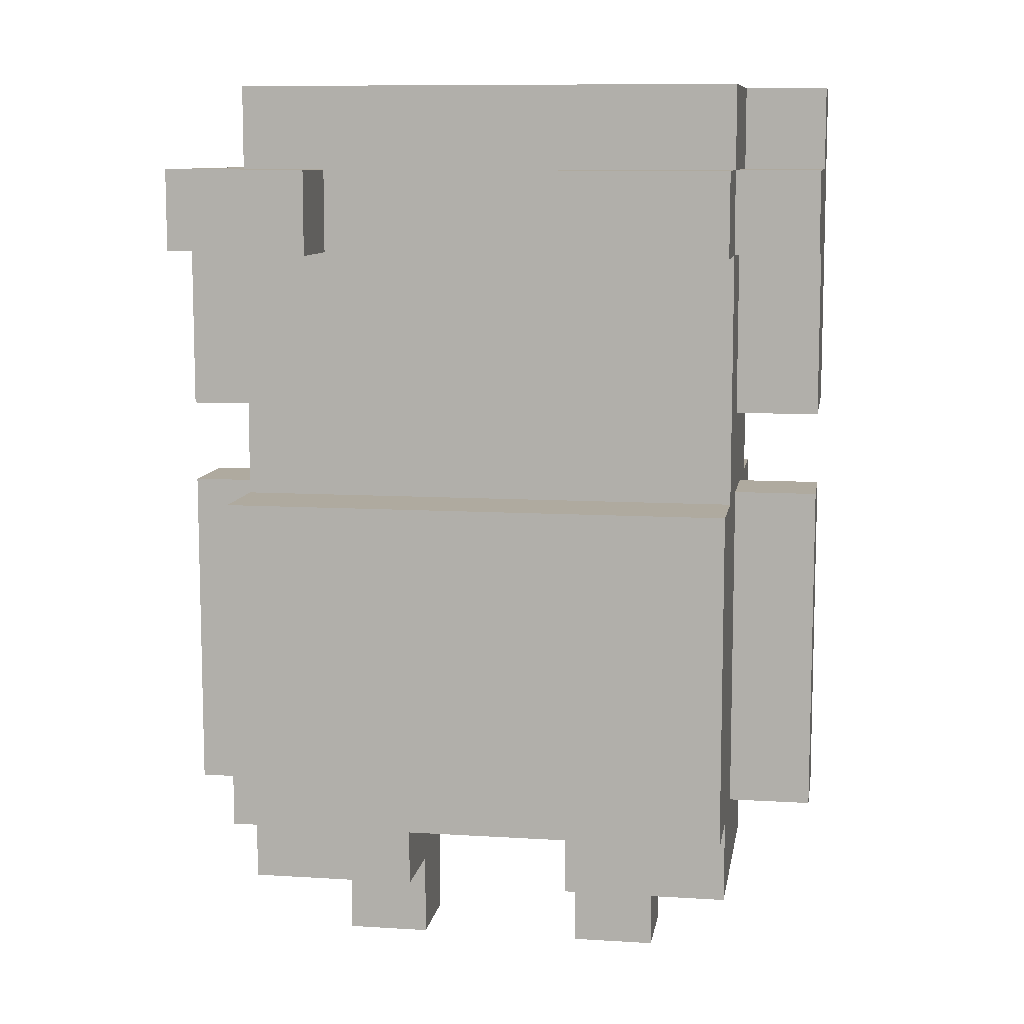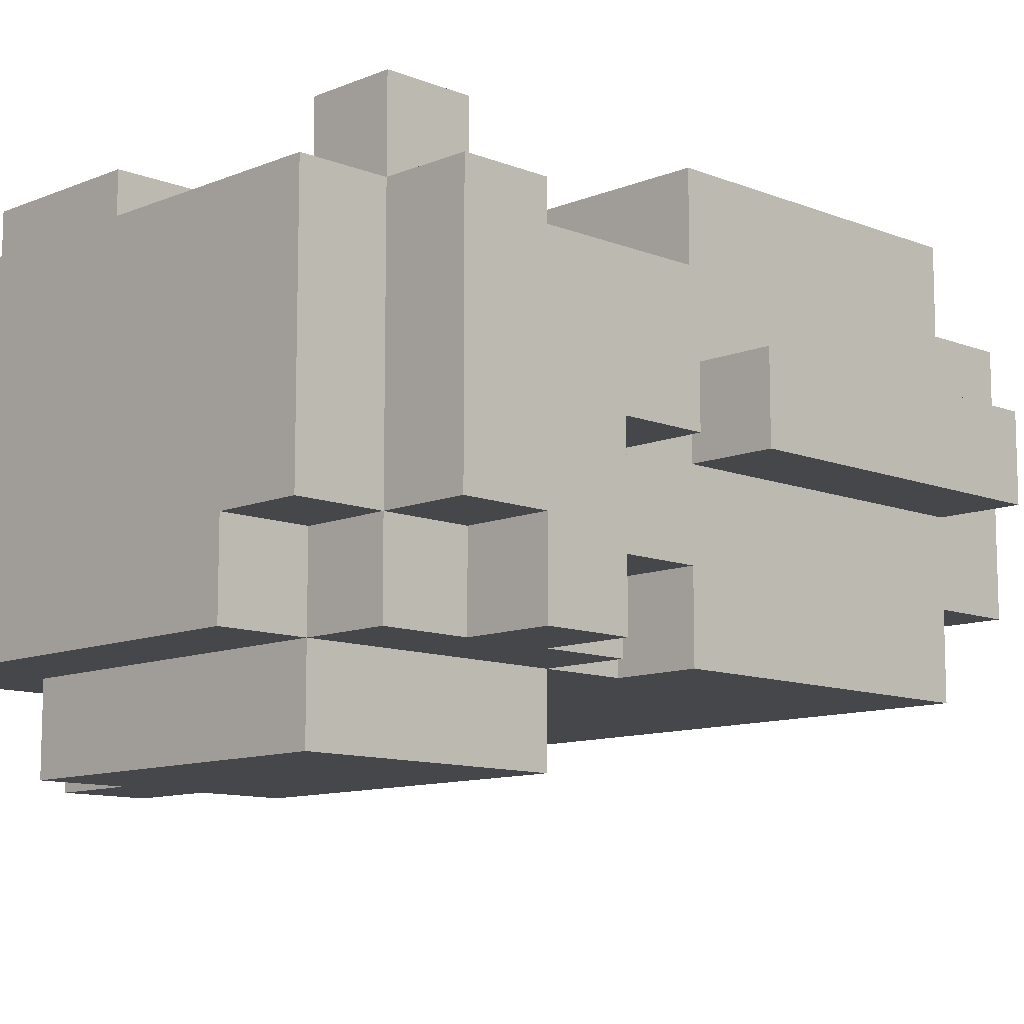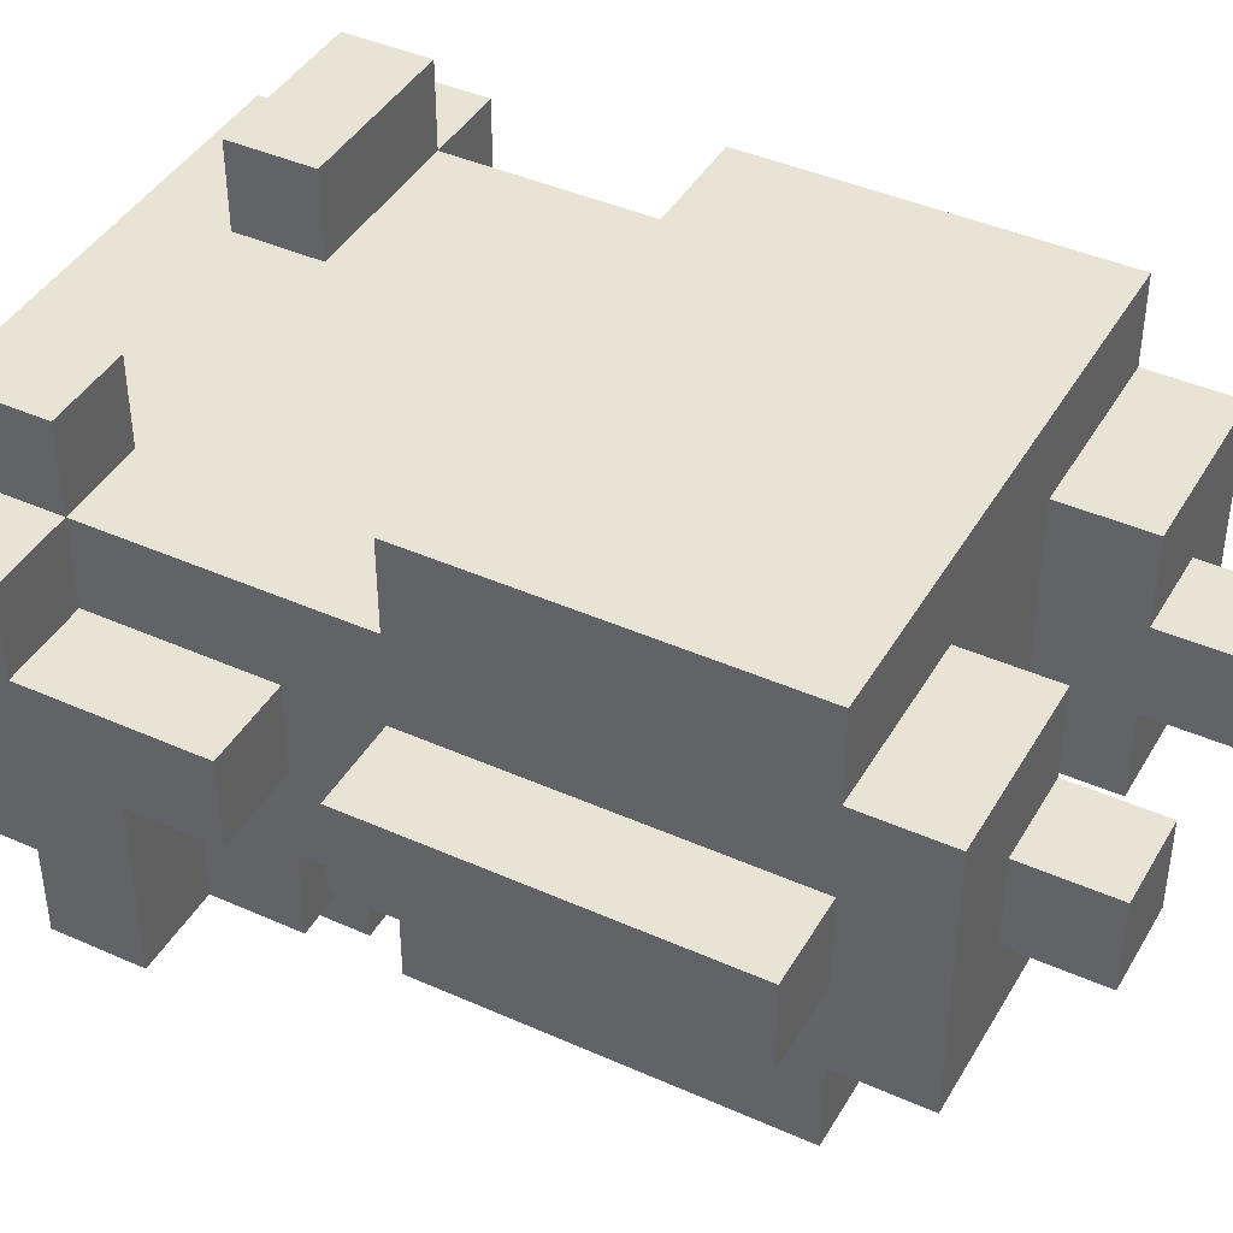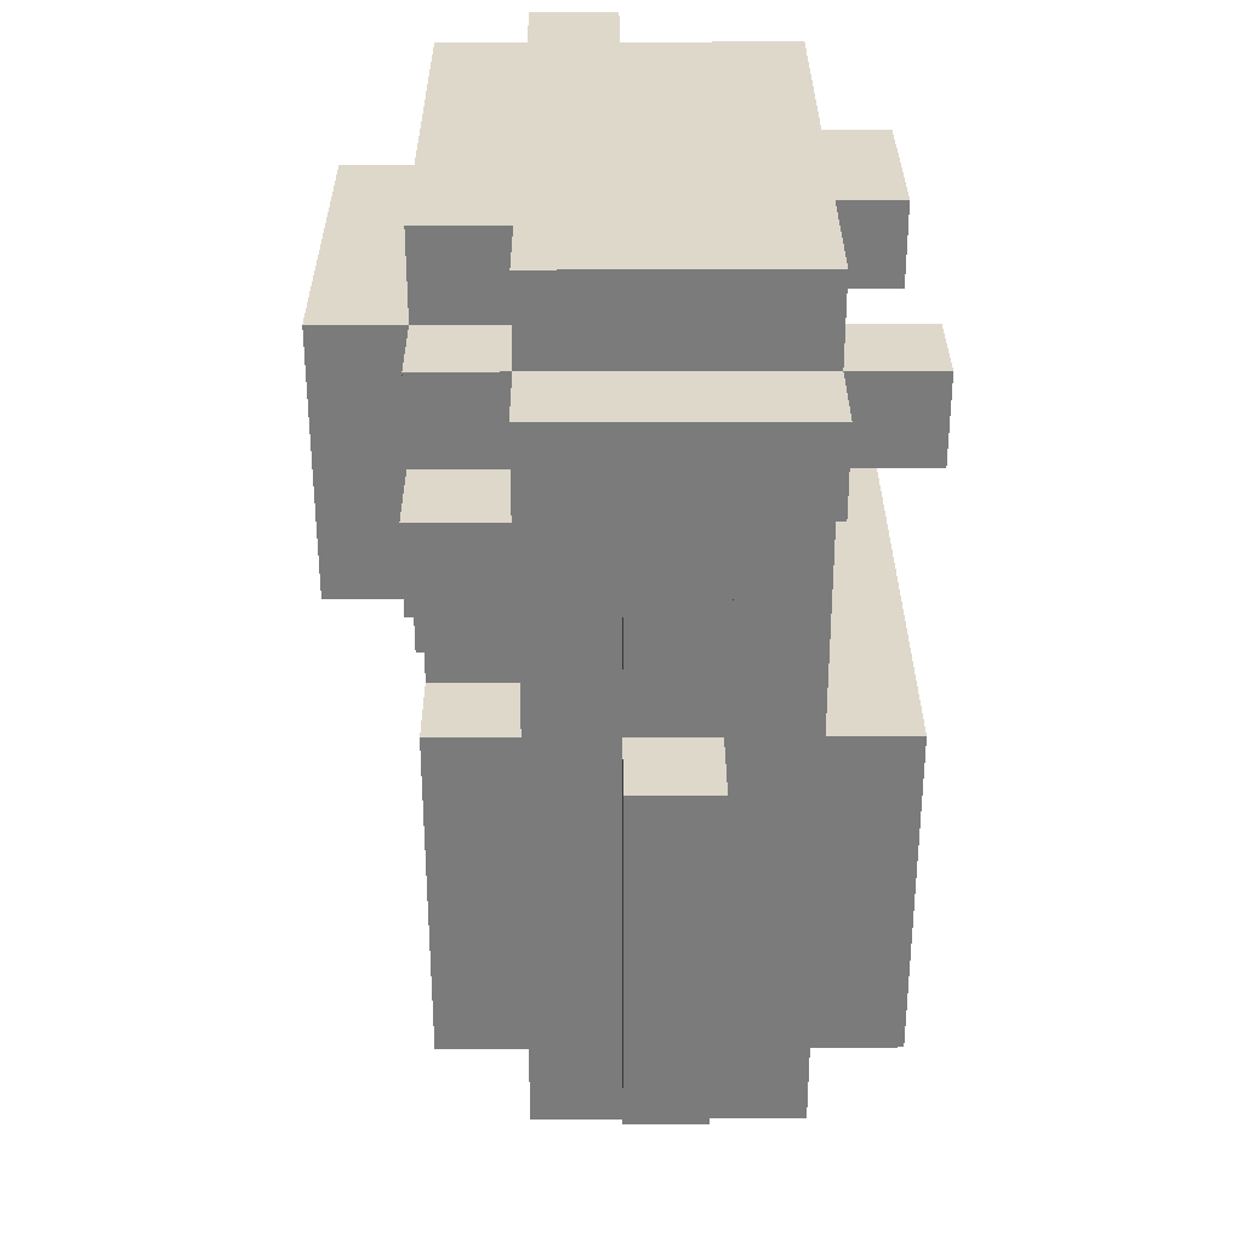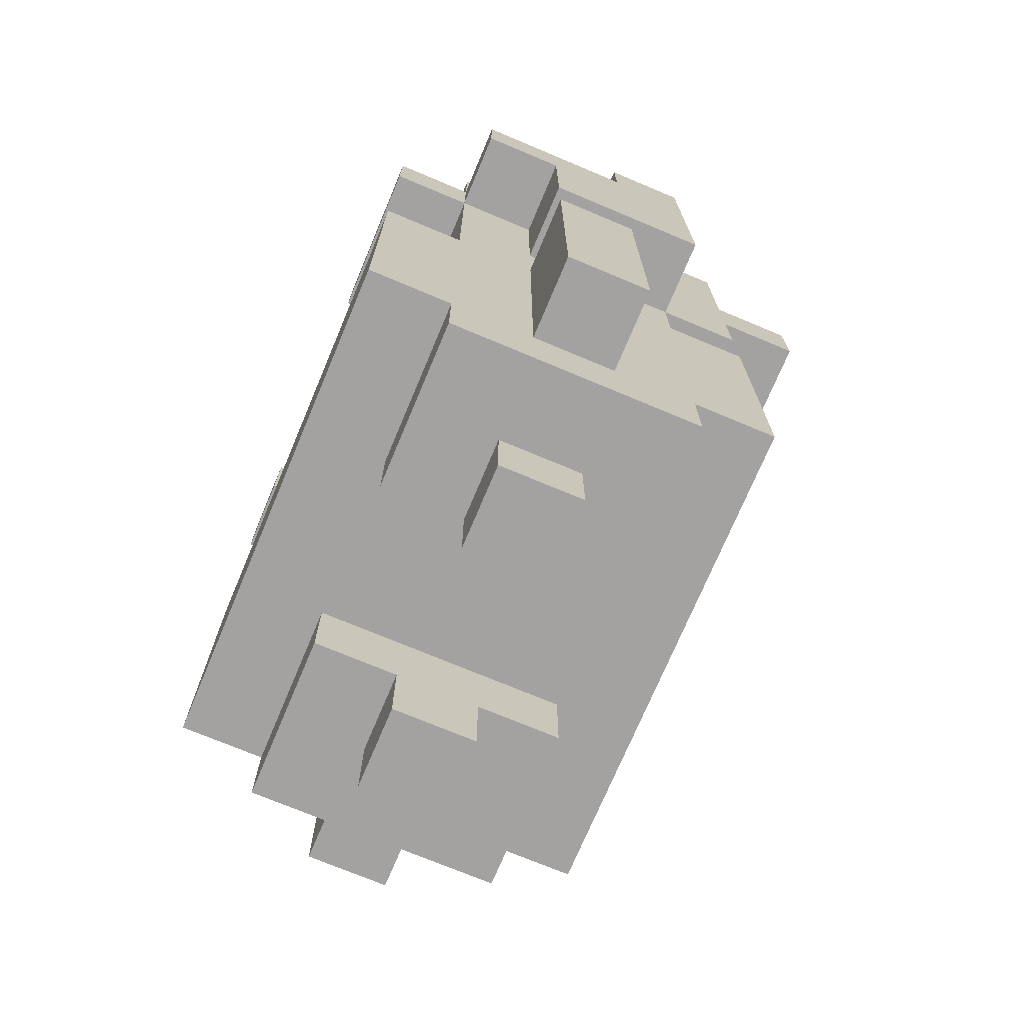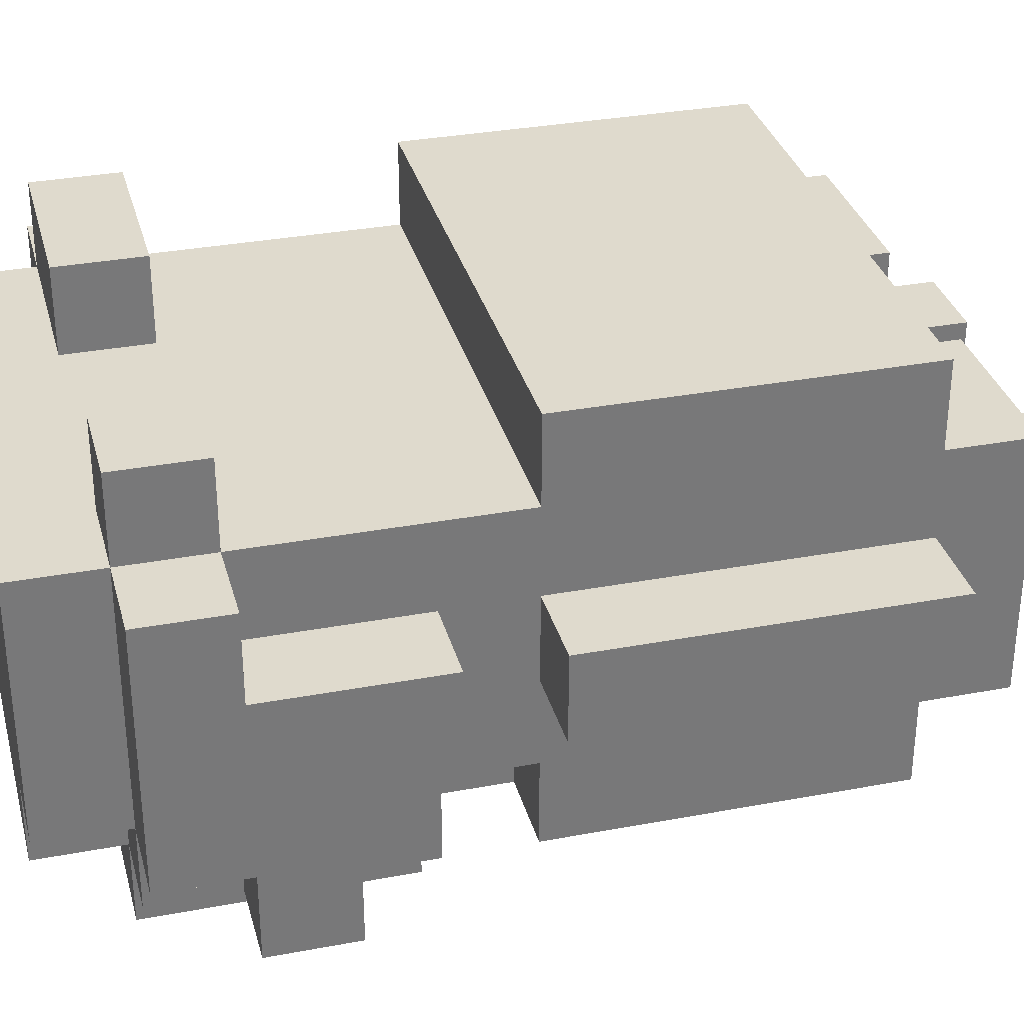
<metadata>
{"format":"obj","ext":"obj","renderer":"f3d","projection":"perspective","resolution":1024,"background":"white","views":[{"elev":9.5,"azim":9.2,"up":"+Y"},{"elev":-10.8,"azim":-134.5,"up":"+Z"},{"elev":42.2,"azim":-61.9,"up":"+Z"},{"elev":31.6,"azim":-90.3,"up":"+Y"},{"elev":-72.7,"azim":67.2,"up":"+Y"},{"elev":32.7,"azim":-104.6,"up":"+Z"}]}
</metadata>
<code>
v -4 2 1
v -4 2 -0
v -4 6 1
v -4 6 -0
v -4 7 1
v -4 7 -0
v -4 8 1
v -4 8 -0
v -4 8 -2
v -4 9 2
v -4 9 1
v -4 9 -1
v -4 9 -2
v -4 10 2
v -4 10 -1
v -3 1 2
v -3 1 -1
v -3 2 3
v -3 2 2
v -3 2 1
v -3 2 -0
v -3 2 -1
v -3 2 -2
v -3 3 3
v -3 3 1
v -3 3 -0
v -3 3 -2
v -3 6 3
v -3 6 2
v -3 6 1
v -3 6 -0
v -3 6 -1
v -3 6 -2
v -3 7 1
v -3 7 -0
v -3 7 -1
v -3 7 -2
v -3 8 1
v -3 8 -0
v -3 8 -1
v -3 8 -2
v -3 9 3
v -3 9 2
v -3 9 1
v -3 9 -1
v -3 9 -2
v -3 10 3
v -3 10 2
v -3 10 -1
v -3 10 -2
v -3 11 2
v -3 11 -1
v -2 0 1
v -2 0 -0
v -2 1 1
v -2 1 -0
v -2 6 -1
v -2 6 -2
v -2 7 -1
v -2 7 -2
v -2 7 -3
v -2 10 -1
v -2 10 -2
v -2 10 -3
v -2 11 -1
v -2 11 -2
v 1 0 1
v 1 0 -0
v 1 1 2
v 1 1 1
v 1 1 -0
v 1 1 -1
v 1 2 2
v 1 2 -1
v 1 9 3
v 1 9 2
v 1 10 3
v 1 10 2
v -2 9 3
v -2 9 2
v -2 10 3
v -2 10 2
v -1 0 1
v -1 0 -0
v -1 1 2
v -1 1 1
v -1 1 -0
v -1 1 -1
v -1 2 2
v -1 2 -1
v 2 0 1
v 2 0 -0
v 2 1 1
v 2 1 -0
v 2 6 -1
v 2 6 -2
v 2 7 -1
v 2 7 -2
v 2 7 -3
v 2 8 -2
v 2 8 -3
v 2 9 -2
v 2 9 -3
v 2 10 -2
v 2 10 -3
v 3 1 2
v 3 1 -1
v 3 2 3
v 3 2 2
v 3 2 1
v 3 2 -0
v 3 2 -1
v 3 2 -2
v 3 3 3
v 3 3 1
v 3 3 -0
v 3 3 -2
v 3 6 3
v 3 6 2
v 3 6 1
v 3 6 -0
v 3 6 -1
v 3 6 -2
v 3 7 1
v 3 7 -0
v 3 7 -1
v 3 7 -2
v 3 8 1
v 3 8 -2
v 3 8 -3
v 3 9 3
v 3 9 2
v 3 9 1
v 3 9 -2
v 3 9 -3
v 3 10 3
v 3 10 2
v 3 10 -0
v 3 11 2
v 3 11 -0
v 3 11 -1
v 3 11 -2
v 4 2 1
v 4 2 -0
v 4 6 1
v 4 6 -0
v 4 7 1
v 4 7 -0
v 4 7 -1
v 4 8 1
v 4 8 -0
v 4 9 2
v 4 9 1
v 4 10 2
v 4 10 -0
v 4 11 -0
v 4 11 -1
v -3 2 3
v -3 3 3
v -3 6 3
v -3 9 3
v -3 10 3
v -2 9 3
v -2 10 3
v 1 9 3
v 1 10 3
v 3 2 3
v 3 3 3
v 3 6 3
v 3 9 3
v 3 10 3
v -4 9 2
v -4 10 2
v -3 1 2
v -3 2 2
v -3 6 2
v -3 9 2
v -3 10 2
v -3 11 2
v -2 7 2
v -2 8 2
v -2 9 2
v -2 10 2
v -1 1 2
v -1 2 2
v -1 7 2
v -1 8 2
v 1 1 2
v 1 2 2
v 1 7 2
v 1 8 2
v 1 9 2
v 1 10 2
v 2 7 2
v 2 8 2
v 3 1 2
v 3 2 2
v 3 6 2
v 3 9 2
v 3 10 2
v 3 11 2
v 4 9 2
v 4 10 2
v -4 2 1
v -4 6 1
v -4 7 1
v -4 8 1
v -4 9 1
v -3 2 1
v -3 3 1
v -3 6 1
v -3 7 1
v -3 8 1
v -3 9 1
v -2 0 1
v -2 1 1
v -1 0 1
v -1 1 1
v 1 0 1
v 1 1 1
v 2 0 1
v 2 1 1
v 3 2 1
v 3 3 1
v 3 6 1
v 3 7 1
v 3 8 1
v 3 9 1
v 4 2 1
v 4 6 1
v 4 7 1
v 4 8 1
v 4 9 1
v 3 10 -0
v 3 11 -0
v 4 10 -0
v 4 11 -0
v -4 2 -0
v -4 6 -0
v -4 7 -0
v -4 8 -0
v -3 2 -0
v -3 3 -0
v -3 6 -0
v -3 7 -0
v -3 8 -0
v -2 0 -0
v -2 1 -0
v -1 0 -0
v -1 1 -0
v 1 0 -0
v 1 1 -0
v 2 0 -0
v 2 1 -0
v 3 2 -0
v 3 3 -0
v 3 6 -0
v 4 2 -0
v 4 6 -0
v -4 9 -1
v -4 10 -1
v -3 1 -1
v -3 2 -1
v -3 6 -1
v -3 7 -1
v -3 9 -1
v -3 10 -1
v -3 11 -1
v -2 6 -1
v -2 7 -1
v -2 10 -1
v -2 11 -1
v -1 1 -1
v -1 2 -1
v 1 1 -1
v 1 2 -1
v 2 6 -1
v 2 7 -1
v 3 1 -1
v 3 2 -1
v 3 6 -1
v 3 7 -1
v 3 11 -1
v 4 7 -1
v 4 11 -1
v -4 8 -2
v -4 9 -2
v -3 2 -2
v -3 3 -2
v -3 6 -2
v -3 7 -2
v -3 8 -2
v -3 9 -2
v -3 10 -2
v -2 6 -2
v -2 7 -2
v -2 10 -2
v -2 11 -2
v 2 6 -2
v 2 7 -2
v 2 8 -2
v 2 9 -2
v 2 10 -2
v 3 2 -2
v 3 3 -2
v 3 6 -2
v 3 7 -2
v 3 8 -2
v 3 9 -2
v 3 11 -2
v -2 7 -3
v -2 10 -3
v 2 7 -3
v 2 8 -3
v 2 9 -3
v 2 10 -3
v 3 8 -3
v 3 9 -3
v -2 0 1
v -1 0 1
v 1 0 1
v 2 0 1
v -2 0 -0
v -1 0 -0
v 1 0 -0
v 2 0 -0
v -3 1 2
v -1 1 2
v 1 1 2
v 3 1 2
v -2 1 1
v -1 1 1
v 1 1 1
v 2 1 1
v -2 1 -0
v -1 1 -0
v 1 1 -0
v 2 1 -0
v -3 1 -1
v -1 1 -1
v 1 1 -1
v 3 1 -1
v -3 2 3
v 3 2 3
v -3 2 2
v -1 2 2
v 1 2 2
v 3 2 2
v -4 2 1
v -3 2 1
v 3 2 1
v 4 2 1
v -4 2 -0
v -3 2 -0
v 3 2 -0
v 4 2 -0
v -3 2 -1
v -1 2 -1
v 1 2 -1
v 3 2 -1
v -3 2 -2
v 3 2 -2
v -4 7 1
v -3 7 1
v 3 7 1
v 4 7 1
v -4 7 -0
v -3 7 -0
v 3 7 -0
v 4 7 -0
v -3 7 -1
v -2 7 -1
v 2 7 -1
v 3 7 -1
v 4 7 -1
v -3 7 -2
v -2 7 -2
v 2 7 -2
v 3 7 -2
v -2 7 -3
v 2 7 -3
v -4 8 -0
v -3 8 -0
v -3 8 -1
v -4 8 -2
v -3 8 -2
v 2 8 -2
v 3 8 -2
v 2 8 -3
v 3 8 -3
v -3 9 3
v -2 9 3
v 1 9 3
v 3 9 3
v -4 9 2
v -3 9 2
v -2 9 2
v 1 9 2
v 3 9 2
v 4 9 2
v -4 9 1
v -3 9 1
v 3 9 1
v 4 9 1
v -3 6 3
v 3 6 3
v -3 6 2
v 3 6 2
v -4 6 1
v -3 6 1
v 3 6 1
v 4 6 1
v -4 6 -0
v -3 6 -0
v 3 6 -0
v 4 6 -0
v -3 6 -1
v -2 6 -1
v 2 6 -1
v 3 6 -1
v -3 6 -2
v -2 6 -2
v 2 6 -2
v 3 6 -2
v -4 9 -1
v -3 9 -1
v -4 9 -2
v -3 9 -2
v 2 9 -2
v 3 9 -2
v 2 9 -3
v 3 9 -3
v -3 10 3
v -2 10 3
v 1 10 3
v 3 10 3
v -4 10 2
v -3 10 2
v -2 10 2
v 1 10 2
v 3 10 2
v 4 10 2
v 3 10 -0
v 4 10 -0
v -4 10 -1
v -3 10 -1
v -2 10 -1
v -3 10 -2
v -2 10 -2
v 2 10 -2
v -2 10 -3
v 2 10 -3
v -3 11 2
v 3 11 2
v 3 11 -0
v 4 11 -0
v -3 11 -1
v -2 11 -1
v 3 11 -1
v 4 11 -1
v -2 11 -2
v 3 11 -2
f 3 2 1
f 4 2 3
f 7 6 5
f 8 6 7
f 11 8 7
f 11 9 8
f 12 9 11
f 13 9 12
f 14 11 10
f 14 12 11
f 15 12 14
f 19 17 16
f 20 17 19
f 21 17 20
f 22 17 21
f 24 19 18
f 24 20 19
f 25 20 24
f 26 23 22
f 26 22 21
f 27 23 26
f 28 25 24
f 29 25 28
f 30 25 29
f 31 27 26
f 32 27 31
f 33 27 32
f 34 30 29
f 34 32 31
f 34 31 30
f 35 32 34
f 36 32 35
f 38 34 29
f 39 36 35
f 40 37 36
f 40 36 39
f 41 37 40
f 43 38 29
f 44 38 43
f 47 43 42
f 48 43 47
f 49 46 45
f 50 46 49
f 51 49 48
f 52 49 51
f 55 54 53
f 56 54 55
f 59 58 57
f 60 58 59
f 63 61 60
f 64 61 63
f 65 63 62
f 66 63 65
f 70 68 67
f 71 68 70
f 73 70 69
f 73 72 71
f 73 71 70
f 74 72 73
f 77 76 75
f 78 76 77
f 79 80 81
f 81 80 82
f 83 84 86
f 86 84 87
f 85 86 89
f 87 88 89
f 86 87 89
f 89 88 90
f 91 92 93
f 93 92 94
f 95 96 97
f 97 96 98
f 98 99 100
f 100 99 101
f 102 103 104
f 104 103 105
f 106 107 109
f 109 107 110
f 110 107 111
f 111 107 112
f 108 109 114
f 109 110 114
f 114 110 115
f 112 113 116
f 111 112 116
f 116 113 117
f 114 115 118
f 118 115 119
f 119 115 120
f 116 117 121
f 121 117 122
f 122 117 123
f 119 120 124
f 121 122 124
f 120 121 124
f 124 122 125
f 125 122 126
f 119 124 128
f 126 127 129
f 119 128 132
f 132 128 133
f 126 129 134
f 129 130 134
f 134 130 135
f 131 132 136
f 136 132 137
f 137 138 139
f 139 138 140
f 126 134 141
f 141 134 142
f 143 144 145
f 145 144 146
f 147 148 150
f 148 149 151
f 150 148 151
f 150 151 153
f 152 153 154
f 151 149 155
f 154 153 155
f 153 151 155
f 155 149 156
f 156 149 157
f 163 162 161
f 164 162 163
f 167 159 158
f 168 160 159
f 168 159 167
f 169 160 168
f 170 166 165
f 171 166 170
f 177 173 172
f 178 173 177
f 180 177 176
f 181 177 180
f 182 177 181
f 183 179 178
f 184 175 174
f 185 175 184
f 186 180 176
f 186 181 180
f 187 183 182
f 187 181 186
f 187 182 181
f 190 186 176
f 190 187 186
f 191 183 187
f 191 187 190
f 192 183 191
f 193 179 183
f 193 183 192
f 194 190 176
f 194 191 190
f 195 192 191
f 195 191 194
f 196 189 188
f 197 189 196
f 198 194 176
f 198 195 194
f 199 192 195
f 199 195 198
f 200 179 193
f 201 179 200
f 202 200 199
f 203 200 202
f 209 205 204
f 210 205 209
f 211 205 210
f 212 207 206
f 213 208 207
f 213 207 212
f 214 208 213
f 217 216 215
f 218 216 217
f 221 220 219
f 222 220 221
f 229 224 223
f 229 225 224
f 230 225 229
f 231 227 226
f 232 228 227
f 232 227 231
f 233 228 232
f 236 235 234
f 237 235 236
f 238 239 242
f 242 239 243
f 243 239 244
f 240 241 245
f 245 241 246
f 247 248 249
f 249 248 250
f 251 252 253
f 253 252 254
f 255 256 258
f 256 257 258
f 258 257 259
f 260 261 266
f 266 261 267
f 264 265 269
f 269 265 270
f 267 268 271
f 271 268 272
f 262 263 273
f 273 263 274
f 275 276 279
f 279 276 280
f 277 278 281
f 281 278 282
f 282 283 284
f 284 283 285
f 286 287 292
f 292 287 293
f 289 290 295
f 293 294 296
f 291 292 296
f 292 293 296
f 296 294 297
f 289 295 299
f 295 296 299
f 299 296 300
f 297 298 303
f 288 289 304
f 289 299 305
f 304 289 305
f 305 299 306
f 300 301 307
f 307 301 308
f 302 303 309
f 303 298 310
f 309 303 310
f 311 312 313
f 313 312 314
f 314 312 315
f 315 312 316
f 314 315 317
f 317 315 318
f 323 320 319
f 324 320 323
f 325 322 321
f 326 322 325
f 331 328 327
f 332 328 331
f 333 330 329
f 334 330 333
f 335 331 327
f 338 330 334
f 339 336 335
f 339 335 327
f 340 336 339
f 341 338 337
f 342 330 338
f 342 338 341
f 345 344 343
f 346 344 345
f 347 344 346
f 348 344 347
f 353 350 349
f 354 350 353
f 355 352 351
f 356 352 355
f 358 347 346
f 359 347 358
f 361 358 357
f 361 360 359
f 361 359 358
f 362 360 361
f 367 364 363
f 368 364 367
f 369 366 365
f 370 366 369
f 374 370 369
f 375 370 374
f 376 372 371
f 377 372 376
f 378 374 373
f 379 374 378
f 380 378 377
f 381 378 380
f 384 383 382
f 385 384 382
f 386 384 385
f 389 388 387
f 390 388 389
f 396 392 391
f 397 392 396
f 398 394 393
f 399 394 398
f 401 396 395
f 402 396 401
f 403 400 399
f 404 400 403
f 405 406 407
f 407 406 408
f 409 410 413
f 413 410 414
f 411 412 415
f 415 412 416
f 417 418 421
f 421 418 422
f 419 420 423
f 423 420 424
f 425 426 427
f 427 426 428
f 429 430 431
f 431 430 432
f 433 434 438
f 438 434 439
f 435 436 440
f 440 436 441
f 441 442 443
f 443 442 444
f 437 438 445
f 445 438 446
f 446 447 448
f 448 447 449
f 449 450 451
f 451 450 452
f 453 454 455
f 453 455 457
f 455 456 457
f 457 456 458
f 458 456 459
f 459 456 460
f 458 459 461
f 461 459 462

</code>
